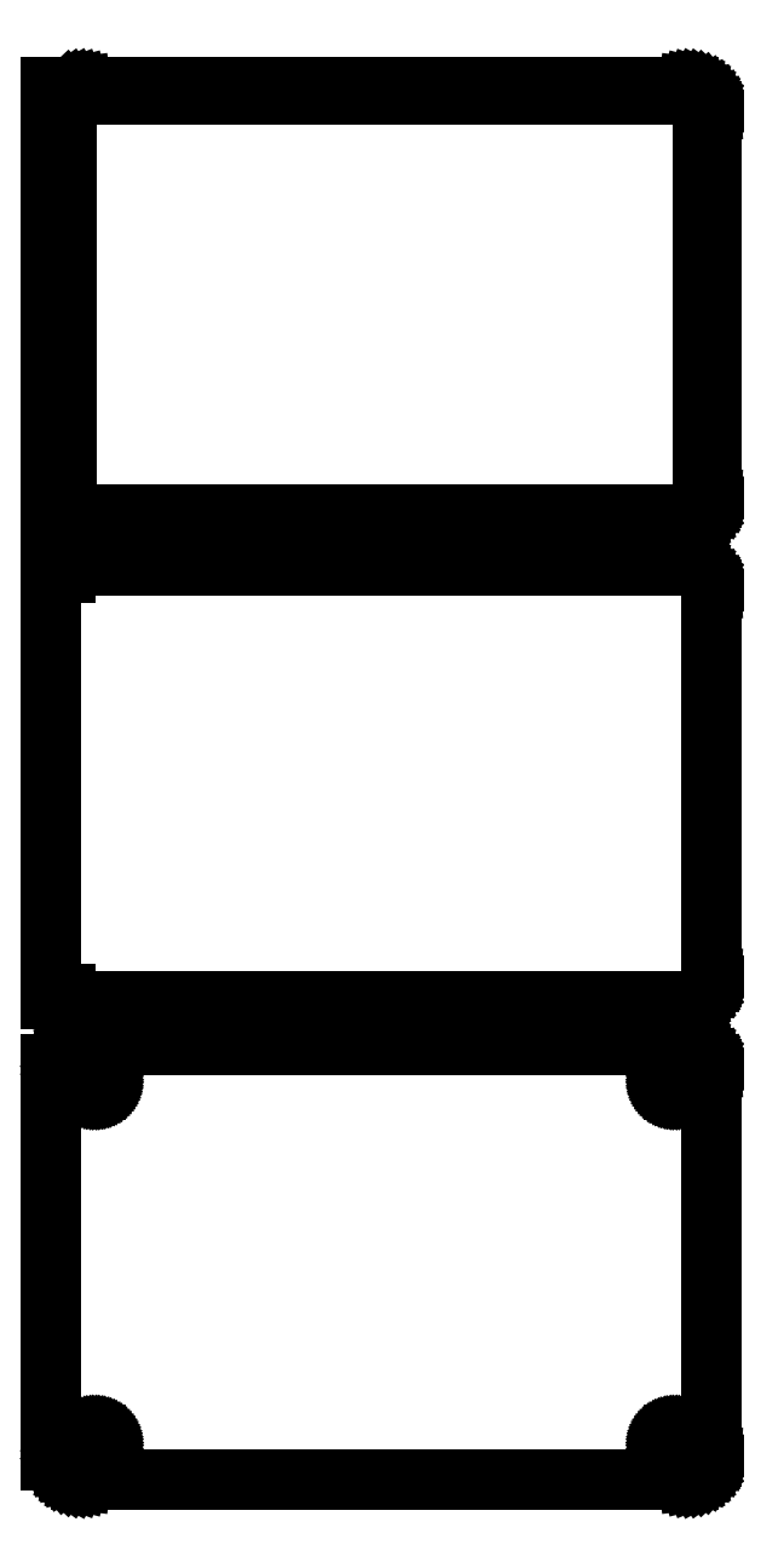
<metadata>
{"format":"dxf","ext":"dxf","renderer":"ezdxf+matplotlib","layout":"modelspace","background":"white","min_lineweight":24,"dpi":150}
</metadata>
<code>
0
SECTION
2
ENTITIES
0
LINE
8
0
10
-66
20
352.4
11
-65.69
21
352.1
0
LINE
8
0
10
-65.69
20
352.1
11
-65.18
21
351.8
0
LINE
8
0
10
-65.18
20
351.8
11
-64.63
21
351.5
0
LINE
8
0
10
-64.63
20
351.5
11
-64.05
21
351.2
0
LINE
8
0
10
-64.05
20
351.2
11
-63.44
21
351.1
0
LINE
8
0
10
-63.44
20
351.1
11
-62.81
21
351
0
LINE
8
0
10
-62.81
20
351
11
62.81
21
351
0
LINE
8
0
10
62.81
20
351
11
63.44
21
351.1
0
LINE
8
0
10
63.44
20
351.1
11
64.05
21
351.2
0
LINE
8
0
10
64.05
20
351.2
11
64.63
21
351.5
0
LINE
8
0
10
64.63
20
351.5
11
65.18
21
351.8
0
LINE
8
0
10
65.18
20
351.8
11
65.69
21
352.1
0
LINE
8
0
10
65.69
20
352.1
11
66.14
21
352.6
0
LINE
8
0
10
66.14
20
352.6
11
66.55
21
353.1
0
LINE
8
0
10
66.55
20
353.1
11
66.88
21
353.6
0
LINE
8
0
10
66.88
20
353.6
11
67.15
21
354.2
0
LINE
8
0
10
67.15
20
354.2
11
67.34
21
354.8
0
LINE
8
0
10
67.34
20
354.8
11
67.46
21
355.4
0
LINE
8
0
10
67.46
20
355.4
11
67.5
21
356
0
LINE
8
0
10
67.5
20
356
11
67.5
21
436
0
LINE
8
0
10
67.5
20
436
11
67.46
21
436.6
0
LINE
8
0
10
67.46
20
436.6
11
67.34
21
437.2
0
LINE
8
0
10
67.34
20
437.2
11
67.15
21
437.8
0
LINE
8
0
10
67.15
20
437.8
11
66.88
21
438.4
0
LINE
8
0
10
66.88
20
438.4
11
66.55
21
438.9
0
LINE
8
0
10
66.55
20
438.9
11
66.14
21
439.4
0
LINE
8
0
10
66.14
20
439.4
11
65.69
21
439.9
0
LINE
8
0
10
65.69
20
439.9
11
65.18
21
440.2
0
LINE
8
0
10
65.18
20
440.2
11
64.63
21
440.5
0
LINE
8
0
10
64.63
20
440.5
11
64.05
21
440.8
0
LINE
8
0
10
64.05
20
440.8
11
63.44
21
440.9
0
LINE
8
0
10
63.44
20
440.9
11
62.81
21
441
0
LINE
8
0
10
62.81
20
441
11
-62.81
21
441
0
LINE
8
0
10
-62.81
20
441
11
-63.44
21
440.9
0
LINE
8
0
10
-63.44
20
440.9
11
-64.05
21
440.8
0
LINE
8
0
10
-64.05
20
440.8
11
-64.63
21
440.5
0
LINE
8
0
10
-64.63
20
440.5
11
-65.18
21
440.2
0
LINE
8
0
10
-65.18
20
440.2
11
-65.69
21
439.9
0
LINE
8
0
10
-65.69
20
439.9
11
-66
21
439.6
0
LINE
8
0
10
-66
20
439.6
11
-66
21
441
0
LINE
8
0
10
-66
20
441
11
-69
21
441
0
LINE
8
0
10
-69
20
441
11
-69
21
351
0
LINE
8
0
10
-69
20
351
11
-66
21
351
0
LINE
8
0
10
-66
20
351
11
-66
21
352.4
0
LINE
8
0
10
-62.24
20
352.6
11
-62.73
21
352.7
0
LINE
8
0
10
-62.73
20
352.7
11
-63.2
21
352.8
0
LINE
8
0
10
-63.2
20
352.8
11
-63.65
21
353
0
LINE
8
0
10
-63.65
20
353
11
-64.08
21
353.2
0
LINE
8
0
10
-64.08
20
353.2
11
-64.47
21
353.5
0
LINE
8
0
10
-64.47
20
353.5
11
-64.82
21
353.8
0
LINE
8
0
10
-64.82
20
353.8
11
-65.13
21
354.2
0
LINE
8
0
10
-65.13
20
354.2
11
-65.39
21
354.6
0
LINE
8
0
10
-65.39
20
354.6
11
-65.6
21
355.1
0
LINE
8
0
10
-65.6
20
355.1
11
-65.75
21
355.5
0
LINE
8
0
10
-65.75
20
355.5
11
-65.84
21
356
0
LINE
8
0
10
-65.84
20
356
11
-65.87
21
356.5
0
LINE
8
0
10
-65.87
20
356.5
11
-65.87
21
435.5
0
LINE
8
0
10
-65.87
20
435.5
11
-65.84
21
436
0
LINE
8
0
10
-65.84
20
436
11
-65.75
21
436.5
0
LINE
8
0
10
-65.75
20
436.5
11
-65.6
21
436.9
0
LINE
8
0
10
-65.6
20
436.9
11
-65.39
21
437.4
0
LINE
8
0
10
-65.39
20
437.4
11
-65.13
21
437.8
0
LINE
8
0
10
-65.13
20
437.8
11
-64.82
21
438.2
0
LINE
8
0
10
-64.82
20
438.2
11
-64.47
21
438.5
0
LINE
8
0
10
-64.47
20
438.5
11
-64.08
21
438.8
0
LINE
8
0
10
-64.08
20
438.8
11
-63.65
21
439
0
LINE
8
0
10
-63.65
20
439
11
-63.2
21
439.2
0
LINE
8
0
10
-63.2
20
439.2
11
-62.73
21
439.3
0
LINE
8
0
10
-62.73
20
439.3
11
-62.24
21
439.4
0
LINE
8
0
10
-62.24
20
439.4
11
62.24
21
439.4
0
LINE
8
0
10
62.24
20
439.4
11
62.73
21
439.3
0
LINE
8
0
10
62.73
20
439.3
11
63.2
21
439.2
0
LINE
8
0
10
63.2
20
439.2
11
63.65
21
439
0
LINE
8
0
10
63.65
20
439
11
64.08
21
438.8
0
LINE
8
0
10
64.08
20
438.8
11
64.47
21
438.5
0
LINE
8
0
10
64.47
20
438.5
11
64.82
21
438.2
0
LINE
8
0
10
64.82
20
438.2
11
65.13
21
437.8
0
LINE
8
0
10
65.13
20
437.8
11
65.39
21
437.4
0
LINE
8
0
10
65.39
20
437.4
11
65.6
21
436.9
0
LINE
8
0
10
65.6
20
436.9
11
65.75
21
436.5
0
LINE
8
0
10
65.75
20
436.5
11
65.84
21
436
0
LINE
8
0
10
65.84
20
436
11
65.87
21
435.5
0
LINE
8
0
10
65.87
20
435.5
11
65.87
21
356.5
0
LINE
8
0
10
65.87
20
356.5
11
65.84
21
356
0
LINE
8
0
10
65.84
20
356
11
65.75
21
355.5
0
LINE
8
0
10
65.75
20
355.5
11
65.6
21
355.1
0
LINE
8
0
10
65.6
20
355.1
11
65.39
21
354.6
0
LINE
8
0
10
65.39
20
354.6
11
65.13
21
354.2
0
LINE
8
0
10
65.13
20
354.2
11
64.82
21
353.8
0
LINE
8
0
10
64.82
20
353.8
11
64.47
21
353.5
0
LINE
8
0
10
64.47
20
353.5
11
64.08
21
353.2
0
LINE
8
0
10
64.08
20
353.2
11
63.65
21
353
0
LINE
8
0
10
63.65
20
353
11
63.2
21
352.8
0
LINE
8
0
10
63.2
20
352.8
11
62.73
21
352.7
0
LINE
8
0
10
62.73
20
352.7
11
62.24
21
352.6
0
LINE
8
0
10
62.24
20
352.6
11
-62.24
21
352.6
0
LINE
8
0
10
63.44
20
252.1
11
64.05
21
252.2
0
LINE
8
0
10
64.05
20
252.2
11
64.63
21
252.5
0
LINE
8
0
10
64.63
20
252.5
11
65.18
21
252.8
0
LINE
8
0
10
65.18
20
252.8
11
65.69
21
253.1
0
LINE
8
0
10
65.69
20
253.1
11
66.14
21
253.6
0
LINE
8
0
10
66.14
20
253.6
11
66.55
21
254.1
0
LINE
8
0
10
66.55
20
254.1
11
66.88
21
254.6
0
LINE
8
0
10
66.88
20
254.6
11
67.15
21
255.2
0
LINE
8
0
10
67.15
20
255.2
11
67.34
21
255.8
0
LINE
8
0
10
67.34
20
255.8
11
67.46
21
256.4
0
LINE
8
0
10
67.46
20
256.4
11
67.5
21
257
0
LINE
8
0
10
67.5
20
257
11
67.5
21
337
0
LINE
8
0
10
67.5
20
337
11
67.46
21
337.6
0
LINE
8
0
10
67.46
20
337.6
11
67.34
21
338.2
0
LINE
8
0
10
67.34
20
338.2
11
67.15
21
338.8
0
LINE
8
0
10
67.15
20
338.8
11
66.88
21
339.4
0
LINE
8
0
10
66.88
20
339.4
11
66.55
21
339.9
0
LINE
8
0
10
66.55
20
339.9
11
66.14
21
340.4
0
LINE
8
0
10
66.14
20
340.4
11
65.69
21
340.9
0
LINE
8
0
10
65.69
20
340.9
11
65.18
21
341.2
0
LINE
8
0
10
65.18
20
341.2
11
64.63
21
341.5
0
LINE
8
0
10
64.63
20
341.5
11
64.05
21
341.8
0
LINE
8
0
10
64.05
20
341.8
11
63.44
21
341.9
0
LINE
8
0
10
63.44
20
341.9
11
62.81
21
342
0
LINE
8
0
10
62.81
20
342
11
-62.81
21
342
0
LINE
8
0
10
-62.81
20
342
11
-63.44
21
341.9
0
LINE
8
0
10
-63.44
20
341.9
11
-64.05
21
341.8
0
LINE
8
0
10
-64.05
20
341.8
11
-64.63
21
341.5
0
LINE
8
0
10
-64.63
20
341.5
11
-65.18
21
341.2
0
LINE
8
0
10
-65.18
20
341.2
11
-65.69
21
340.9
0
LINE
8
0
10
-65.69
20
340.9
11
-66
21
340.6
0
LINE
8
0
10
-66
20
340.6
11
-66
21
341.6
0
LINE
8
0
10
-66
20
341.6
11
-69
21
341.6
0
LINE
8
0
10
-69
20
341.6
11
-69
21
252.4
0
LINE
8
0
10
-69
20
252.4
11
-66
21
252.4
0
LINE
8
0
10
-66
20
252.4
11
-66
21
253.4
0
LINE
8
0
10
-66
20
253.4
11
-65.69
21
253.1
0
LINE
8
0
10
-65.69
20
253.1
11
-65.18
21
252.8
0
LINE
8
0
10
-65.18
20
252.8
11
-64.63
21
252.5
0
LINE
8
0
10
-64.63
20
252.5
11
-64.05
21
252.2
0
LINE
8
0
10
-64.05
20
252.2
11
-63.44
21
252.1
0
LINE
8
0
10
-63.44
20
252.1
11
-62.81
21
252
0
LINE
8
0
10
-62.81
20
252
11
62.81
21
252
0
LINE
8
0
10
62.81
20
252
11
63.44
21
252.1
0
LINE
8
0
10
63.44
20
153.1
11
64.05
21
153.2
0
LINE
8
0
10
64.05
20
153.2
11
64.63
21
153.5
0
LINE
8
0
10
64.63
20
153.5
11
65.18
21
153.8
0
LINE
8
0
10
65.18
20
153.8
11
65.69
21
154.1
0
LINE
8
0
10
65.69
20
154.1
11
66.14
21
154.6
0
LINE
8
0
10
66.14
20
154.6
11
66.55
21
155.1
0
LINE
8
0
10
66.55
20
155.1
11
66.88
21
155.6
0
LINE
8
0
10
66.88
20
155.6
11
67.15
21
156.2
0
LINE
8
0
10
67.15
20
156.2
11
67.34
21
156.8
0
LINE
8
0
10
67.34
20
156.8
11
67.46
21
157.4
0
LINE
8
0
10
67.46
20
157.4
11
67.5
21
158
0
LINE
8
0
10
67.5
20
158
11
67.5
21
238
0
LINE
8
0
10
67.5
20
238
11
67.46
21
238.6
0
LINE
8
0
10
67.46
20
238.6
11
67.34
21
239.2
0
LINE
8
0
10
67.34
20
239.2
11
67.15
21
239.8
0
LINE
8
0
10
67.15
20
239.8
11
66.88
21
240.4
0
LINE
8
0
10
66.88
20
240.4
11
66.55
21
240.9
0
LINE
8
0
10
66.55
20
240.9
11
66.14
21
241.4
0
LINE
8
0
10
66.14
20
241.4
11
65.69
21
241.9
0
LINE
8
0
10
65.69
20
241.9
11
65.18
21
242.2
0
LINE
8
0
10
65.18
20
242.2
11
64.63
21
242.5
0
LINE
8
0
10
64.63
20
242.5
11
64.05
21
242.8
0
LINE
8
0
10
64.05
20
242.8
11
63.44
21
242.9
0
LINE
8
0
10
63.44
20
242.9
11
62.81
21
243
0
LINE
8
0
10
62.81
20
243
11
-62.81
21
243
0
LINE
8
0
10
-62.81
20
243
11
-63.44
21
242.9
0
LINE
8
0
10
-63.44
20
242.9
11
-64.05
21
242.8
0
LINE
8
0
10
-64.05
20
242.8
11
-64.63
21
242.5
0
LINE
8
0
10
-64.63
20
242.5
11
-65.18
21
242.2
0
LINE
8
0
10
-65.18
20
242.2
11
-65.69
21
241.9
0
LINE
8
0
10
-65.69
20
241.9
11
-66.14
21
241.4
0
LINE
8
0
10
-66.14
20
241.4
11
-66.55
21
240.9
0
LINE
8
0
10
-66.55
20
240.9
11
-66.88
21
240.4
0
LINE
8
0
10
-66.88
20
240.4
11
-67.15
21
239.8
0
LINE
8
0
10
-67.15
20
239.8
11
-67.34
21
239.2
0
LINE
8
0
10
-67.34
20
239.2
11
-67.4
21
238.9
0
LINE
8
0
10
-67.4
20
238.9
11
-69
21
238.9
0
LINE
8
0
10
-69
20
238.9
11
-69
21
157.1
0
LINE
8
0
10
-69
20
157.1
11
-67.4
21
157.1
0
LINE
8
0
10
-67.4
20
157.1
11
-67.34
21
156.8
0
LINE
8
0
10
-67.34
20
156.8
11
-67.15
21
156.2
0
LINE
8
0
10
-67.15
20
156.2
11
-66.88
21
155.6
0
LINE
8
0
10
-66.88
20
155.6
11
-66.55
21
155.1
0
LINE
8
0
10
-66.55
20
155.1
11
-66.14
21
154.6
0
LINE
8
0
10
-66.14
20
154.6
11
-65.69
21
154.1
0
LINE
8
0
10
-65.69
20
154.1
11
-65.18
21
153.8
0
LINE
8
0
10
-65.18
20
153.8
11
-64.63
21
153.5
0
LINE
8
0
10
-64.63
20
153.5
11
-64.05
21
153.2
0
LINE
8
0
10
-64.05
20
153.2
11
-63.44
21
153.1
0
LINE
8
0
10
-63.44
20
153.1
11
-62.81
21
153
0
LINE
8
0
10
-62.81
20
153
11
62.81
21
153
0
LINE
8
0
10
62.81
20
153
11
63.44
21
153.1
0
LINE
8
0
10
-60.11
20
233.7
11
-60.34
21
233.7
0
LINE
8
0
10
-60.34
20
233.7
11
-60.56
21
233.8
0
LINE
8
0
10
-60.56
20
233.8
11
-60.77
21
233.9
0
LINE
8
0
10
-60.77
20
233.9
11
-60.96
21
234
0
LINE
8
0
10
-60.96
20
234
11
-61.15
21
234.1
0
LINE
8
0
10
-61.15
20
234.1
11
-61.31
21
234.3
0
LINE
8
0
10
-61.31
20
234.3
11
-61.46
21
234.4
0
LINE
8
0
10
-61.46
20
234.4
11
-61.58
21
234.6
0
LINE
8
0
10
-61.58
20
234.6
11
-61.67
21
234.8
0
LINE
8
0
10
-61.67
20
234.8
11
-61.74
21
235.1
0
LINE
8
0
10
-61.74
20
235.1
11
-61.79
21
235.3
0
LINE
8
0
10
-61.79
20
235.3
11
-61.8
21
235.5
0
LINE
8
0
10
-61.8
20
235.5
11
-61.79
21
235.7
0
LINE
8
0
10
-61.79
20
235.7
11
-61.74
21
235.9
0
LINE
8
0
10
-61.74
20
235.9
11
-61.67
21
236.2
0
LINE
8
0
10
-61.67
20
236.2
11
-61.58
21
236.4
0
LINE
8
0
10
-61.58
20
236.4
11
-61.46
21
236.6
0
LINE
8
0
10
-61.46
20
236.6
11
-61.31
21
236.7
0
LINE
8
0
10
-61.31
20
236.7
11
-61.15
21
236.9
0
LINE
8
0
10
-61.15
20
236.9
11
-60.96
21
237
0
LINE
8
0
10
-60.96
20
237
11
-60.77
21
237.1
0
LINE
8
0
10
-60.77
20
237.1
11
-60.56
21
237.2
0
LINE
8
0
10
-60.56
20
237.2
11
-60.34
21
237.3
0
LINE
8
0
10
-60.34
20
237.3
11
-60.11
21
237.3
0
LINE
8
0
10
-60.11
20
237.3
11
-59.89
21
237.3
0
LINE
8
0
10
-59.89
20
237.3
11
-59.66
21
237.3
0
LINE
8
0
10
-59.66
20
237.3
11
-59.44
21
237.2
0
LINE
8
0
10
-59.44
20
237.2
11
-59.23
21
237.1
0
LINE
8
0
10
-59.23
20
237.1
11
-59.04
21
237
0
LINE
8
0
10
-59.04
20
237
11
-58.85
21
236.9
0
LINE
8
0
10
-58.85
20
236.9
11
-58.69
21
236.7
0
LINE
8
0
10
-58.69
20
236.7
11
-58.54
21
236.6
0
LINE
8
0
10
-58.54
20
236.6
11
-58.42
21
236.4
0
LINE
8
0
10
-58.42
20
236.4
11
-58.33
21
236.2
0
LINE
8
0
10
-58.33
20
236.2
11
-58.26
21
235.9
0
LINE
8
0
10
-58.26
20
235.9
11
-58.21
21
235.7
0
LINE
8
0
10
-58.21
20
235.7
11
-58.2
21
235.5
0
LINE
8
0
10
-58.2
20
235.5
11
-58.21
21
235.3
0
LINE
8
0
10
-58.21
20
235.3
11
-58.26
21
235.1
0
LINE
8
0
10
-58.26
20
235.1
11
-58.33
21
234.8
0
LINE
8
0
10
-58.33
20
234.8
11
-58.42
21
234.6
0
LINE
8
0
10
-58.42
20
234.6
11
-58.54
21
234.4
0
LINE
8
0
10
-58.54
20
234.4
11
-58.69
21
234.3
0
LINE
8
0
10
-58.69
20
234.3
11
-58.85
21
234.1
0
LINE
8
0
10
-58.85
20
234.1
11
-59.04
21
234
0
LINE
8
0
10
-59.04
20
234
11
-59.23
21
233.9
0
LINE
8
0
10
-59.23
20
233.9
11
-59.44
21
233.8
0
LINE
8
0
10
-59.44
20
233.8
11
-59.66
21
233.7
0
LINE
8
0
10
-59.66
20
233.7
11
-59.89
21
233.7
0
LINE
8
0
10
-59.89
20
233.7
11
-60.11
21
233.7
0
LINE
8
0
10
59.89
20
233.7
11
59.66
21
233.7
0
LINE
8
0
10
59.66
20
233.7
11
59.44
21
233.8
0
LINE
8
0
10
59.44
20
233.8
11
59.23
21
233.9
0
LINE
8
0
10
59.23
20
233.9
11
59.04
21
234
0
LINE
8
0
10
59.04
20
234
11
58.85
21
234.1
0
LINE
8
0
10
58.85
20
234.1
11
58.69
21
234.3
0
LINE
8
0
10
58.69
20
234.3
11
58.54
21
234.4
0
LINE
8
0
10
58.54
20
234.4
11
58.42
21
234.6
0
LINE
8
0
10
58.42
20
234.6
11
58.33
21
234.8
0
LINE
8
0
10
58.33
20
234.8
11
58.26
21
235.1
0
LINE
8
0
10
58.26
20
235.1
11
58.21
21
235.3
0
LINE
8
0
10
58.21
20
235.3
11
58.2
21
235.5
0
LINE
8
0
10
58.2
20
235.5
11
58.21
21
235.7
0
LINE
8
0
10
58.21
20
235.7
11
58.26
21
235.9
0
LINE
8
0
10
58.26
20
235.9
11
58.33
21
236.2
0
LINE
8
0
10
58.33
20
236.2
11
58.42
21
236.4
0
LINE
8
0
10
58.42
20
236.4
11
58.54
21
236.6
0
LINE
8
0
10
58.54
20
236.6
11
58.69
21
236.7
0
LINE
8
0
10
58.69
20
236.7
11
58.85
21
236.9
0
LINE
8
0
10
58.85
20
236.9
11
59.04
21
237
0
LINE
8
0
10
59.04
20
237
11
59.23
21
237.1
0
LINE
8
0
10
59.23
20
237.1
11
59.44
21
237.2
0
LINE
8
0
10
59.44
20
237.2
11
59.66
21
237.3
0
LINE
8
0
10
59.66
20
237.3
11
59.89
21
237.3
0
LINE
8
0
10
59.89
20
237.3
11
60.11
21
237.3
0
LINE
8
0
10
60.11
20
237.3
11
60.34
21
237.3
0
LINE
8
0
10
60.34
20
237.3
11
60.56
21
237.2
0
LINE
8
0
10
60.56
20
237.2
11
60.77
21
237.1
0
LINE
8
0
10
60.77
20
237.1
11
60.96
21
237
0
LINE
8
0
10
60.96
20
237
11
61.15
21
236.9
0
LINE
8
0
10
61.15
20
236.9
11
61.31
21
236.7
0
LINE
8
0
10
61.31
20
236.7
11
61.46
21
236.6
0
LINE
8
0
10
61.46
20
236.6
11
61.58
21
236.4
0
LINE
8
0
10
61.58
20
236.4
11
61.67
21
236.2
0
LINE
8
0
10
61.67
20
236.2
11
61.74
21
235.9
0
LINE
8
0
10
61.74
20
235.9
11
61.79
21
235.7
0
LINE
8
0
10
61.79
20
235.7
11
61.8
21
235.5
0
LINE
8
0
10
61.8
20
235.5
11
61.79
21
235.3
0
LINE
8
0
10
61.79
20
235.3
11
61.74
21
235.1
0
LINE
8
0
10
61.74
20
235.1
11
61.67
21
234.8
0
LINE
8
0
10
61.67
20
234.8
11
61.58
21
234.6
0
LINE
8
0
10
61.58
20
234.6
11
61.46
21
234.4
0
LINE
8
0
10
61.46
20
234.4
11
61.31
21
234.3
0
LINE
8
0
10
61.31
20
234.3
11
61.15
21
234.1
0
LINE
8
0
10
61.15
20
234.1
11
60.96
21
234
0
LINE
8
0
10
60.96
20
234
11
60.77
21
233.9
0
LINE
8
0
10
60.77
20
233.9
11
60.56
21
233.8
0
LINE
8
0
10
60.56
20
233.8
11
60.34
21
233.7
0
LINE
8
0
10
60.34
20
233.7
11
60.11
21
233.7
0
LINE
8
0
10
60.11
20
233.7
11
59.89
21
233.7
0
LINE
8
0
10
59.89
20
158.7
11
59.66
21
158.7
0
LINE
8
0
10
59.66
20
158.7
11
59.44
21
158.8
0
LINE
8
0
10
59.44
20
158.8
11
59.23
21
158.9
0
LINE
8
0
10
59.23
20
158.9
11
59.04
21
159
0
LINE
8
0
10
59.04
20
159
11
58.85
21
159.1
0
LINE
8
0
10
58.85
20
159.1
11
58.69
21
159.3
0
LINE
8
0
10
58.69
20
159.3
11
58.54
21
159.4
0
LINE
8
0
10
58.54
20
159.4
11
58.42
21
159.6
0
LINE
8
0
10
58.42
20
159.6
11
58.33
21
159.8
0
LINE
8
0
10
58.33
20
159.8
11
58.26
21
160.1
0
LINE
8
0
10
58.26
20
160.1
11
58.21
21
160.3
0
LINE
8
0
10
58.21
20
160.3
11
58.2
21
160.5
0
LINE
8
0
10
58.2
20
160.5
11
58.21
21
160.7
0
LINE
8
0
10
58.21
20
160.7
11
58.26
21
160.9
0
LINE
8
0
10
58.26
20
160.9
11
58.33
21
161.2
0
LINE
8
0
10
58.33
20
161.2
11
58.42
21
161.4
0
LINE
8
0
10
58.42
20
161.4
11
58.54
21
161.6
0
LINE
8
0
10
58.54
20
161.6
11
58.69
21
161.7
0
LINE
8
0
10
58.69
20
161.7
11
58.85
21
161.9
0
LINE
8
0
10
58.85
20
161.9
11
59.04
21
162
0
LINE
8
0
10
59.04
20
162
11
59.23
21
162.1
0
LINE
8
0
10
59.23
20
162.1
11
59.44
21
162.2
0
LINE
8
0
10
59.44
20
162.2
11
59.66
21
162.3
0
LINE
8
0
10
59.66
20
162.3
11
59.89
21
162.3
0
LINE
8
0
10
59.89
20
162.3
11
60.11
21
162.3
0
LINE
8
0
10
60.11
20
162.3
11
60.34
21
162.3
0
LINE
8
0
10
60.34
20
162.3
11
60.56
21
162.2
0
LINE
8
0
10
60.56
20
162.2
11
60.77
21
162.1
0
LINE
8
0
10
60.77
20
162.1
11
60.96
21
162
0
LINE
8
0
10
60.96
20
162
11
61.15
21
161.9
0
LINE
8
0
10
61.15
20
161.9
11
61.31
21
161.7
0
LINE
8
0
10
61.31
20
161.7
11
61.46
21
161.6
0
LINE
8
0
10
61.46
20
161.6
11
61.58
21
161.4
0
LINE
8
0
10
61.58
20
161.4
11
61.67
21
161.2
0
LINE
8
0
10
61.67
20
161.2
11
61.74
21
160.9
0
LINE
8
0
10
61.74
20
160.9
11
61.79
21
160.7
0
LINE
8
0
10
61.79
20
160.7
11
61.8
21
160.5
0
LINE
8
0
10
61.8
20
160.5
11
61.79
21
160.3
0
LINE
8
0
10
61.79
20
160.3
11
61.74
21
160.1
0
LINE
8
0
10
61.74
20
160.1
11
61.67
21
159.8
0
LINE
8
0
10
61.67
20
159.8
11
61.58
21
159.6
0
LINE
8
0
10
61.58
20
159.6
11
61.46
21
159.4
0
LINE
8
0
10
61.46
20
159.4
11
61.31
21
159.3
0
LINE
8
0
10
61.31
20
159.3
11
61.15
21
159.1
0
LINE
8
0
10
61.15
20
159.1
11
60.96
21
159
0
LINE
8
0
10
60.96
20
159
11
60.77
21
158.9
0
LINE
8
0
10
60.77
20
158.9
11
60.56
21
158.8
0
LINE
8
0
10
60.56
20
158.8
11
60.34
21
158.7
0
LINE
8
0
10
60.34
20
158.7
11
60.11
21
158.7
0
LINE
8
0
10
60.11
20
158.7
11
59.89
21
158.7
0
LINE
8
0
10
-60.11
20
158.7
11
-60.34
21
158.7
0
LINE
8
0
10
-60.34
20
158.7
11
-60.56
21
158.8
0
LINE
8
0
10
-60.56
20
158.8
11
-60.77
21
158.9
0
LINE
8
0
10
-60.77
20
158.9
11
-60.96
21
159
0
LINE
8
0
10
-60.96
20
159
11
-61.15
21
159.1
0
LINE
8
0
10
-61.15
20
159.1
11
-61.31
21
159.3
0
LINE
8
0
10
-61.31
20
159.3
11
-61.46
21
159.4
0
LINE
8
0
10
-61.46
20
159.4
11
-61.58
21
159.6
0
LINE
8
0
10
-61.58
20
159.6
11
-61.67
21
159.8
0
LINE
8
0
10
-61.67
20
159.8
11
-61.74
21
160.1
0
LINE
8
0
10
-61.74
20
160.1
11
-61.79
21
160.3
0
LINE
8
0
10
-61.79
20
160.3
11
-61.8
21
160.5
0
LINE
8
0
10
-61.8
20
160.5
11
-61.79
21
160.7
0
LINE
8
0
10
-61.79
20
160.7
11
-61.74
21
160.9
0
LINE
8
0
10
-61.74
20
160.9
11
-61.67
21
161.2
0
LINE
8
0
10
-61.67
20
161.2
11
-61.58
21
161.4
0
LINE
8
0
10
-61.58
20
161.4
11
-61.46
21
161.6
0
LINE
8
0
10
-61.46
20
161.6
11
-61.31
21
161.7
0
LINE
8
0
10
-61.31
20
161.7
11
-61.15
21
161.9
0
LINE
8
0
10
-61.15
20
161.9
11
-60.96
21
162
0
LINE
8
0
10
-60.96
20
162
11
-60.77
21
162.1
0
LINE
8
0
10
-60.77
20
162.1
11
-60.56
21
162.2
0
LINE
8
0
10
-60.56
20
162.2
11
-60.34
21
162.3
0
LINE
8
0
10
-60.34
20
162.3
11
-60.11
21
162.3
0
LINE
8
0
10
-60.11
20
162.3
11
-59.89
21
162.3
0
LINE
8
0
10
-59.89
20
162.3
11
-59.66
21
162.3
0
LINE
8
0
10
-59.66
20
162.3
11
-59.44
21
162.2
0
LINE
8
0
10
-59.44
20
162.2
11
-59.23
21
162.1
0
LINE
8
0
10
-59.23
20
162.1
11
-59.04
21
162
0
LINE
8
0
10
-59.04
20
162
11
-58.85
21
161.9
0
LINE
8
0
10
-58.85
20
161.9
11
-58.69
21
161.7
0
LINE
8
0
10
-58.69
20
161.7
11
-58.54
21
161.6
0
LINE
8
0
10
-58.54
20
161.6
11
-58.42
21
161.4
0
LINE
8
0
10
-58.42
20
161.4
11
-58.33
21
161.2
0
LINE
8
0
10
-58.33
20
161.2
11
-58.26
21
160.9
0
LINE
8
0
10
-58.26
20
160.9
11
-58.21
21
160.7
0
LINE
8
0
10
-58.21
20
160.7
11
-58.2
21
160.5
0
LINE
8
0
10
-58.2
20
160.5
11
-58.21
21
160.3
0
LINE
8
0
10
-58.21
20
160.3
11
-58.26
21
160.1
0
LINE
8
0
10
-58.26
20
160.1
11
-58.33
21
159.8
0
LINE
8
0
10
-58.33
20
159.8
11
-58.42
21
159.6
0
LINE
8
0
10
-58.42
20
159.6
11
-58.54
21
159.4
0
LINE
8
0
10
-58.54
20
159.4
11
-58.69
21
159.3
0
LINE
8
0
10
-58.69
20
159.3
11
-58.85
21
159.1
0
LINE
8
0
10
-58.85
20
159.1
11
-59.04
21
159
0
LINE
8
0
10
-59.04
20
159
11
-59.23
21
158.9
0
LINE
8
0
10
-59.23
20
158.9
11
-59.44
21
158.8
0
LINE
8
0
10
-59.44
20
158.8
11
-59.66
21
158.7
0
LINE
8
0
10
-59.66
20
158.7
11
-59.89
21
158.7
0
LINE
8
0
10
-59.89
20
158.7
11
-60.11
21
158.7
0
ENDSEC
0
EOF

</code>
